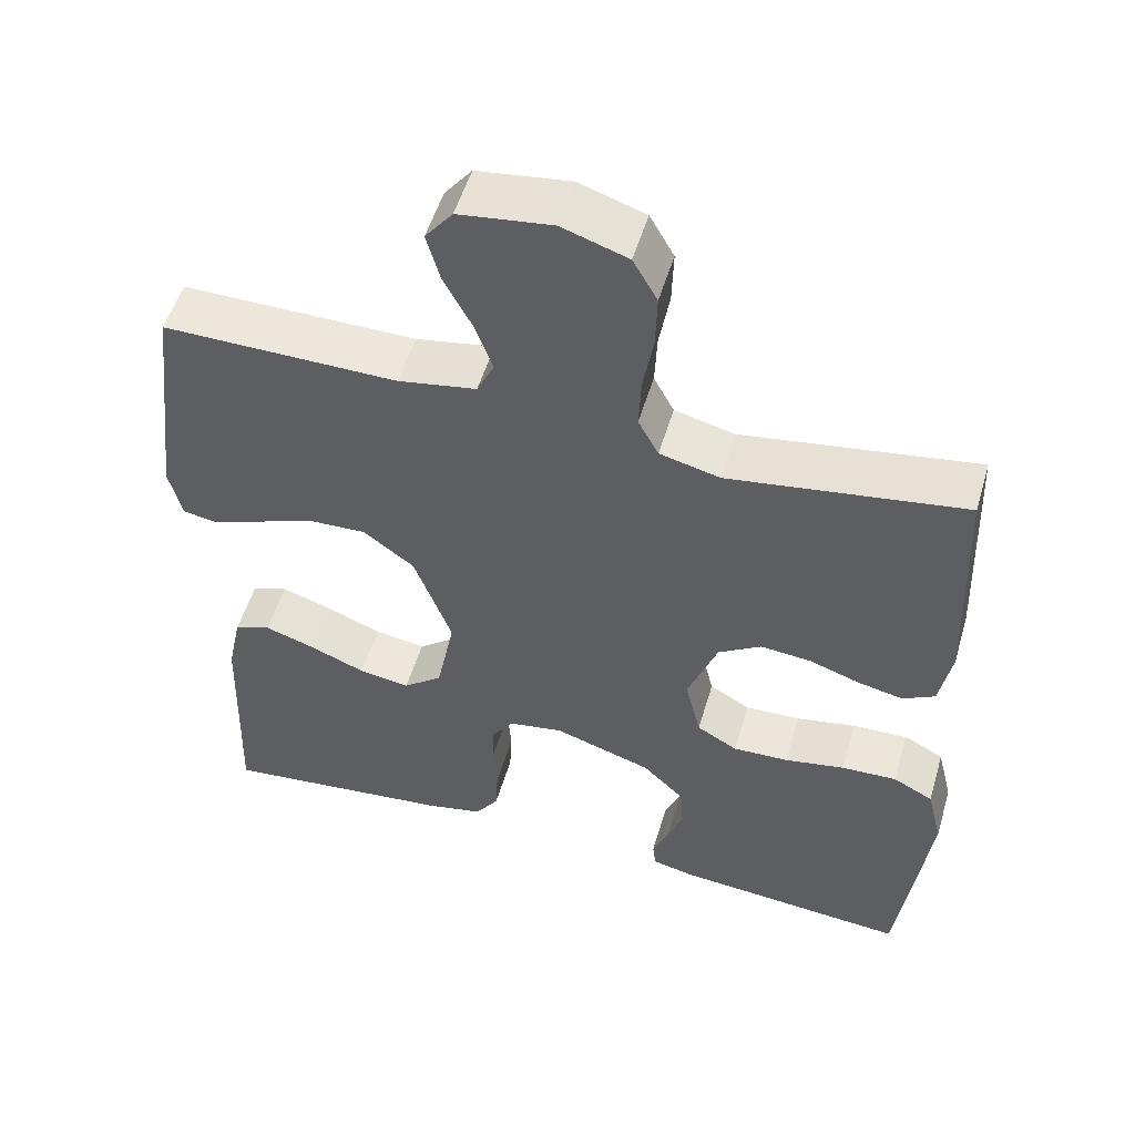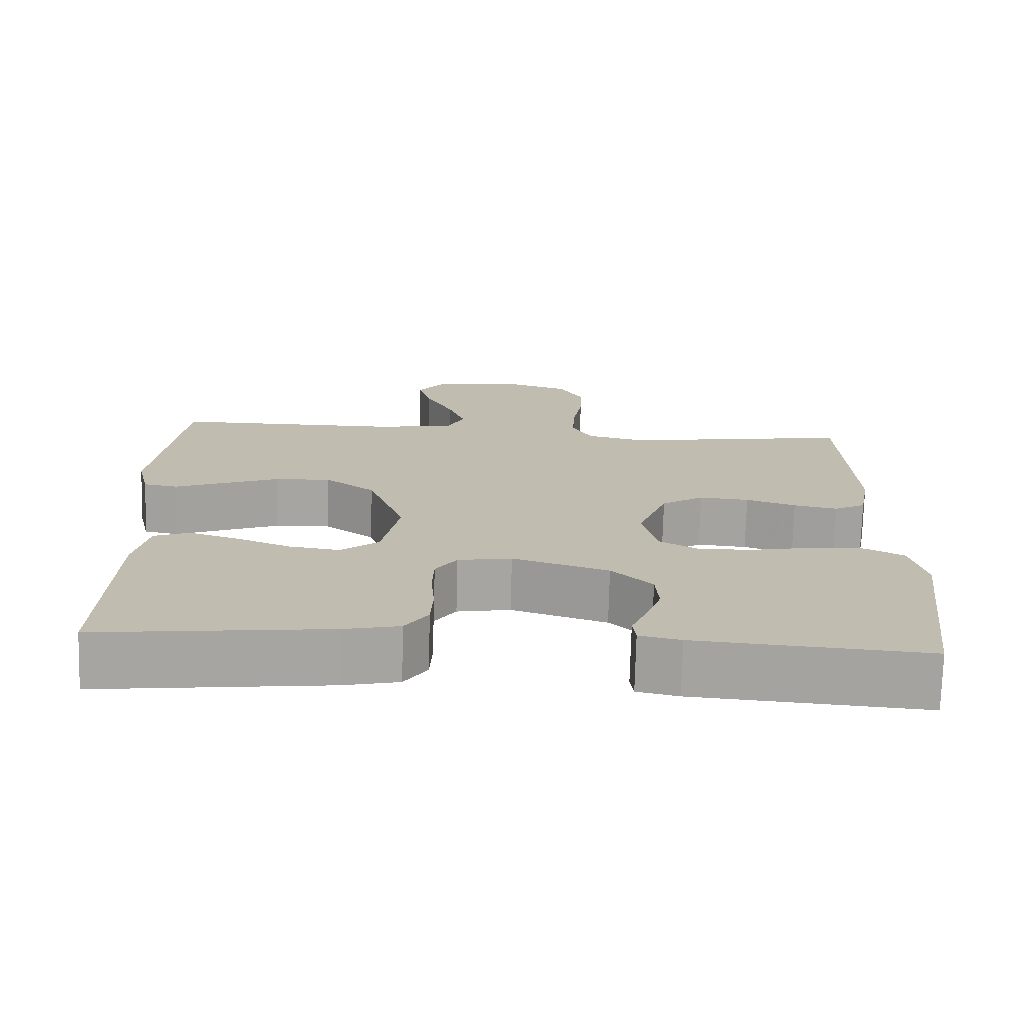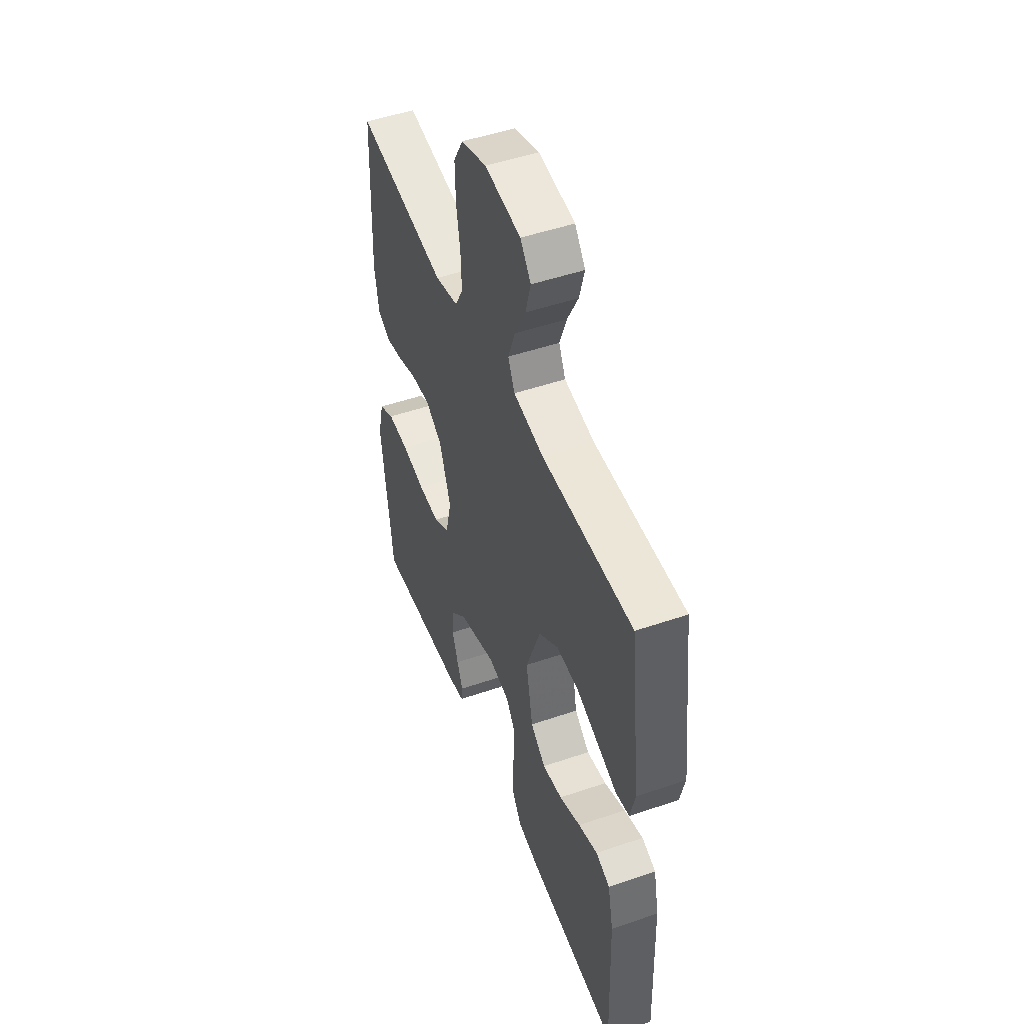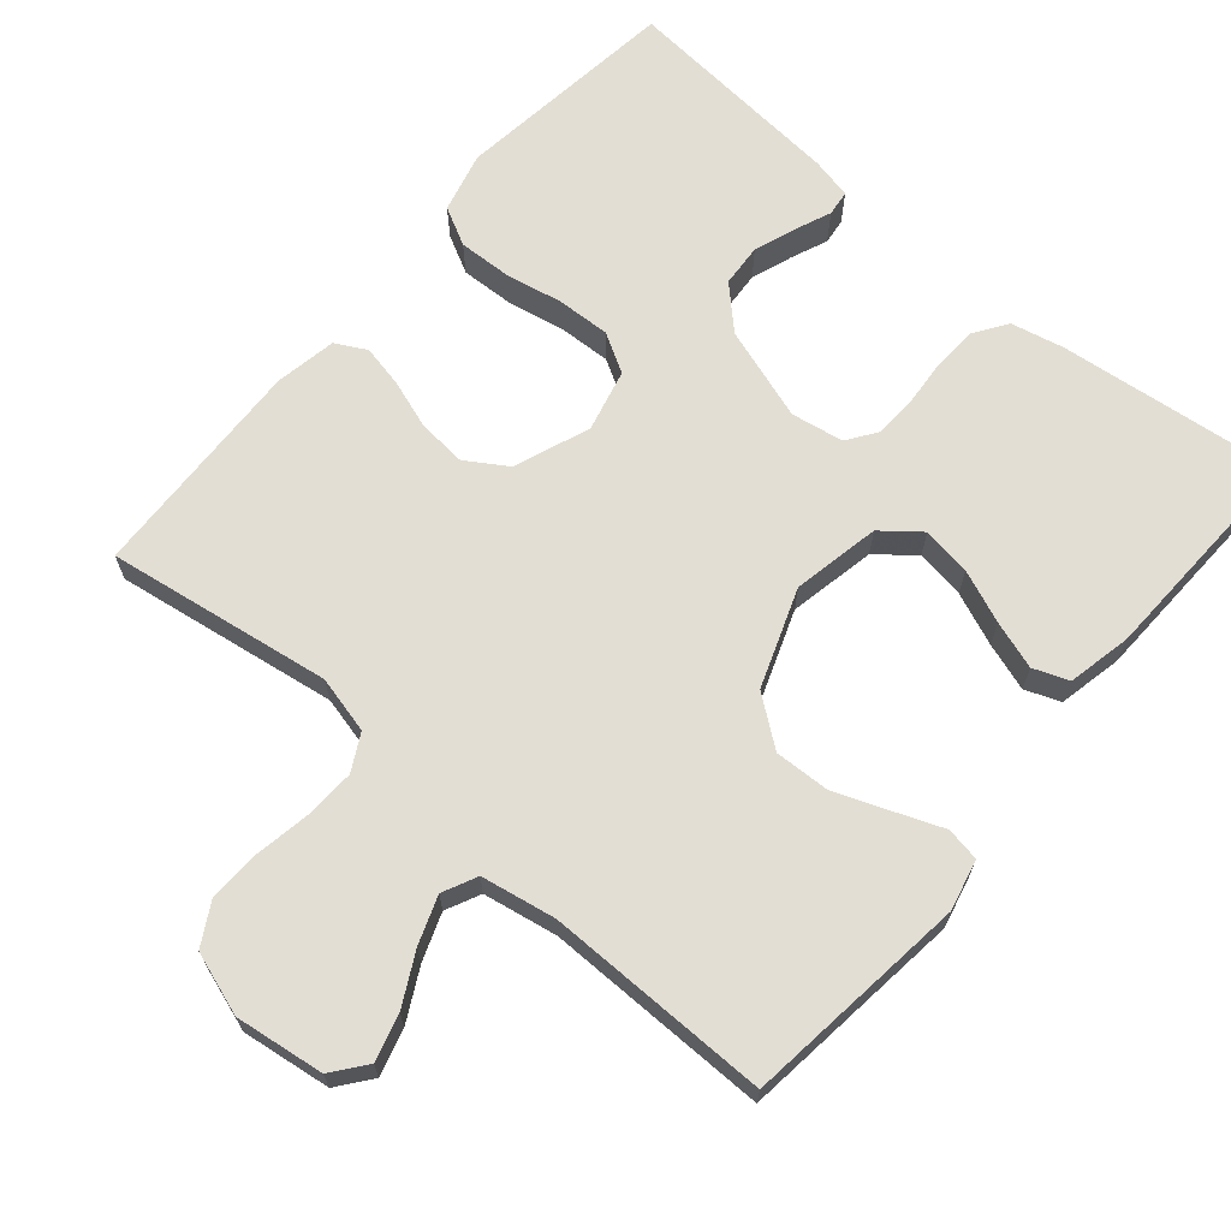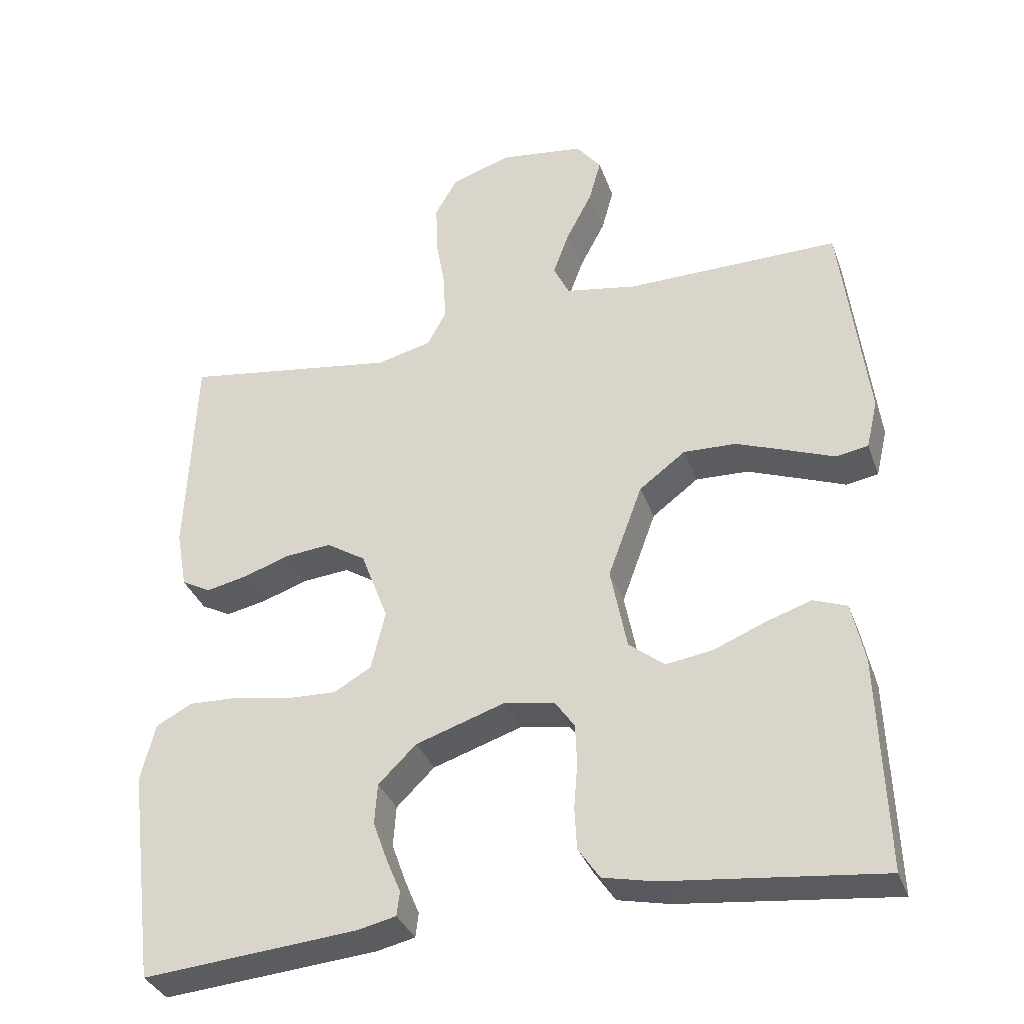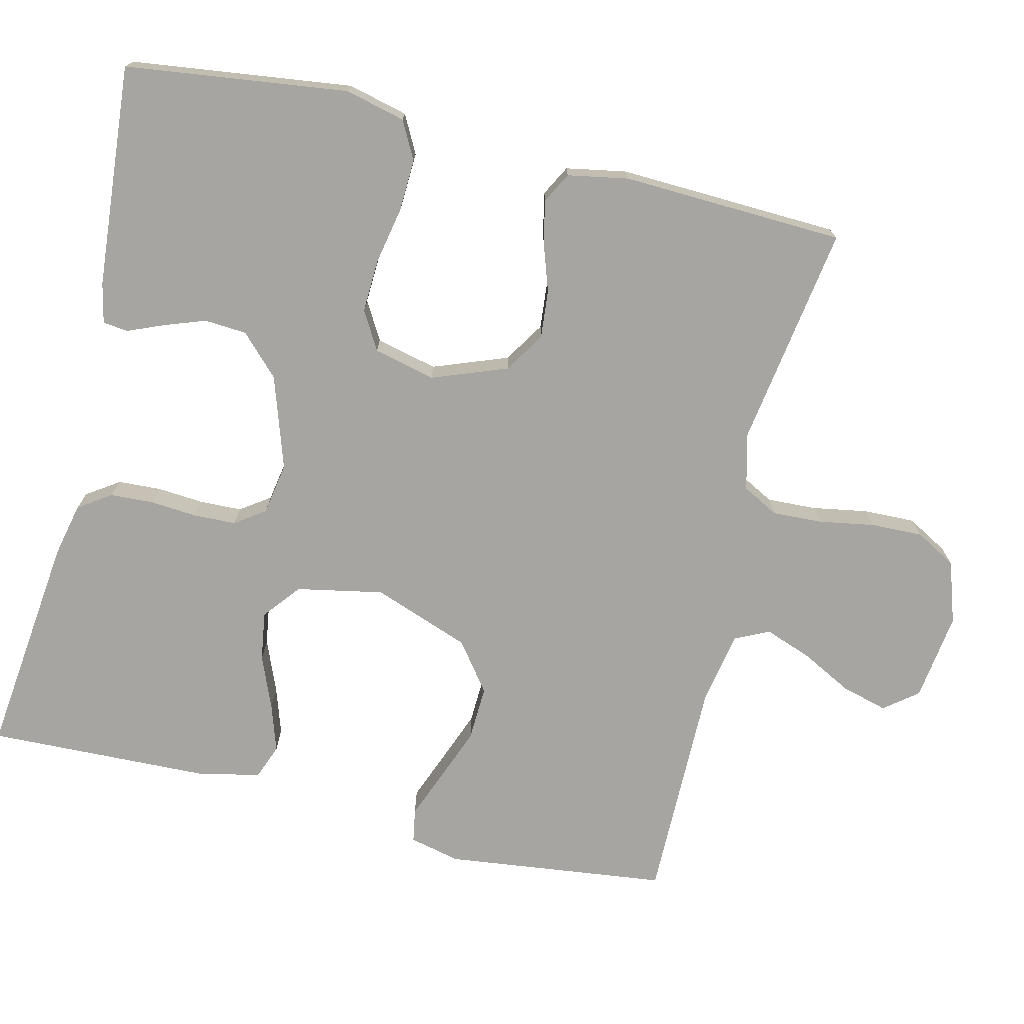
<metadata>
{"format":"obj","ext":"obj","renderer":"f3d","projection":"perspective","resolution":1024,"background":"white","views":[{"elev":53.1,"azim":-163.6,"up":"+Z"},{"elev":-73.7,"azim":178.5,"up":"+Z"},{"elev":49.2,"azim":69.2,"up":"+Z"},{"elev":67.3,"azim":40.4,"up":"+Y"},{"elev":-34.5,"azim":18.4,"up":"+Z"},{"elev":-73.6,"azim":-103.5,"up":"+Y"}]}
</metadata>
<code>
v 0.5 0.07 0.5
v 0.536 0.07 0.2
v 0.52 0.07 0.132
v 0.475 0.07 0.124
v 0.411 0.07 0.149
v 0.338 0.07 0.177
v 0.264 0.07 0.18
v 0.199 0.07 0.131
v 0.151 0.07 0
v 0.174 0.07 -0.117
v 0.224 0.07 -0.157
v 0.29 0.07 -0.147
v 0.361 0.07 -0.118
v 0.425 0.07 -0.097
v 0.472 0.07 -0.115
v 0.49 0.07 -0.2
v 0.5 0.07 -0.5
v 0.2 0.07 -0.466
v 0.128 0.07 -0.45
v 0.098 0.07 -0.406
v 0.095 0.07 -0.347
v 0.1 0.07 -0.284
v 0.098 0.07 -0.227
v 0.07 0.07 -0.187
v 0 0.07 -0.175
v -0.125 0.07 -0.216
v -0.178 0.07 -0.268
v -0.182 0.07 -0.325
v -0.162 0.07 -0.381
v -0.142 0.07 -0.429
v -0.146 0.07 -0.463
v -0.2 0.07 -0.475
v -0.5 0.07 -0.5
v -0.538 0.07 -0.2
v -0.518 0.07 -0.119
v -0.467 0.07 -0.092
v -0.396 0.07 -0.095
v -0.319 0.07 -0.11
v -0.248 0.07 -0.113
v -0.196 0.07 -0.083
v -0.176 0.07 0
v -0.214 0.07 0.101
v -0.269 0.07 0.136
v -0.334 0.07 0.13
v -0.399 0.07 0.108
v -0.456 0.07 0.096
v -0.497 0.07 0.118
v -0.512 0.07 0.2
v -0.5 0.07 0.5
v -0.2 0.07 0.454
v -0.123 0.07 0.473
v -0.097 0.07 0.522
v -0.1 0.07 0.589
v -0.113 0.07 0.664
v -0.115 0.07 0.734
v -0.084 0.07 0.789
v 0 0.07 0.817
v 0.119 0.07 0.801
v 0.154 0.07 0.756
v 0.137 0.07 0.694
v 0.101 0.07 0.625
v 0.078 0.07 0.562
v 0.1 0.07 0.516
v 0.2 0.07 0.498
v 0.5 0 0.5
v 0.536 0 0.2
v 0.52 0 0.132
v 0.475 0 0.124
v 0.411 0 0.149
v 0.338 0 0.177
v 0.264 0 0.18
v 0.199 0 0.131
v 0.151 0 0
v 0.174 0 -0.117
v 0.224 0 -0.157
v 0.29 0 -0.147
v 0.361 0 -0.118
v 0.425 0 -0.097
v 0.472 0 -0.115
v 0.49 0 -0.2
v 0.5 0 -0.5
v 0.2 0 -0.466
v 0.128 0 -0.45
v 0.098 0 -0.406
v 0.095 0 -0.347
v 0.1 0 -0.284
v 0.098 0 -0.227
v 0.07 0 -0.187
v 0 0 -0.175
v -0.125 0 -0.216
v -0.178 0 -0.268
v -0.182 0 -0.325
v -0.162 0 -0.381
v -0.142 0 -0.429
v -0.146 0 -0.463
v -0.2 0 -0.475
v -0.5 0 -0.5
v -0.538 0 -0.2
v -0.518 0 -0.119
v -0.467 0 -0.092
v -0.396 0 -0.095
v -0.319 0 -0.11
v -0.248 0 -0.113
v -0.196 0 -0.083
v -0.176 0 0
v -0.214 0 0.101
v -0.269 0 0.136
v -0.334 0 0.13
v -0.399 0 0.108
v -0.456 0 0.096
v -0.497 0 0.118
v -0.512 0 0.2
v -0.5 0 0.5
v -0.2 0 0.454
v -0.123 0 0.473
v -0.097 0 0.522
v -0.1 0 0.589
v -0.113 0 0.664
v -0.115 0 0.734
v -0.084 0 0.789
v 0 0 0.817
v 0.119 0 0.801
v 0.154 0 0.756
v 0.137 0 0.694
v 0.101 0 0.625
v 0.078 0 0.562
v 0.1 0 0.516
v 0.2 0 0.498
f 58 59 60 61
f 58 61 62
f 57 58 62
f 56 57 62
f 53 54 55 56
f 52 53 56 62
f 51 52 62 63
f 47 48 49 50
f 44 45 46 47
f 43 44 47 50
f 42 43 50 51
f 35 36 37 38
f 35 38 39
f 34 35 39
f 33 34 39
f 32 33 39 40
f 29 30 31 32
f 28 29 32
f 27 28 32 40
f 19 20 21 22
f 19 22 23
f 18 19 23
f 17 18 23
f 16 17 23 24
f 12 13 14 15
f 12 15 16 24
f 2 3 4 5
f 64 1 2 5
f 64 5 6
f 63 64 6 7
f 41 42 51 63
f 41 63 7 8
f 26 27 40 41
f 25 26 41 8
f 24 25 8 9
f 11 12 24
f 10 11 24
f 9 10 24
f 125 124 123 122
f 126 125 122
f 126 122 121
f 126 121 120
f 120 119 118 117
f 126 120 117 116
f 127 126 116 115
f 114 113 112 111
f 111 110 109 108
f 114 111 108 107
f 115 114 107 106
f 102 101 100 99
f 103 102 99
f 103 99 98
f 103 98 97
f 104 103 97 96
f 96 95 94 93
f 96 93 92
f 104 96 92 91
f 86 85 84 83
f 87 86 83
f 87 83 82
f 87 82 81
f 88 87 81 80
f 79 78 77 76
f 88 80 79 76
f 69 68 67 66
f 69 66 65 128
f 70 69 128
f 71 70 128 127
f 127 115 106 105
f 72 71 127 105
f 105 104 91 90
f 72 105 90 89
f 73 72 89 88
f 88 76 75
f 88 75 74
f 88 74 73
f 1 65 66 2
f 2 66 67 3
f 3 67 68 4
f 4 68 69 5
f 5 69 70 6
f 6 70 71 7
f 7 71 72 8
f 8 72 73 9
f 9 73 74 10
f 10 74 75 11
f 11 75 76 12
f 12 76 77 13
f 13 77 78 14
f 14 78 79 15
f 15 79 80 16
f 16 80 81 17
f 17 81 82 18
f 18 82 83 19
f 19 83 84 20
f 20 84 85 21
f 21 85 86 22
f 22 86 87 23
f 23 87 88 24
f 24 88 89 25
f 25 89 90 26
f 26 90 91 27
f 27 91 92 28
f 28 92 93 29
f 29 93 94 30
f 30 94 95 31
f 31 95 96 32
f 32 96 97 33
f 33 97 98 34
f 34 98 99 35
f 35 99 100 36
f 36 100 101 37
f 37 101 102 38
f 38 102 103 39
f 39 103 104 40
f 40 104 105 41
f 41 105 106 42
f 42 106 107 43
f 43 107 108 44
f 44 108 109 45
f 45 109 110 46
f 46 110 111 47
f 47 111 112 48
f 48 112 113 49
f 49 113 114 50
f 50 114 115 51
f 51 115 116 52
f 52 116 117 53
f 53 117 118 54
f 54 118 119 55
f 55 119 120 56
f 56 120 121 57
f 57 121 122 58
f 58 122 123 59
f 59 123 124 60
f 60 124 125 61
f 61 125 126 62
f 62 126 127 63
f 63 127 128 64
f 64 128 65 1

</code>
